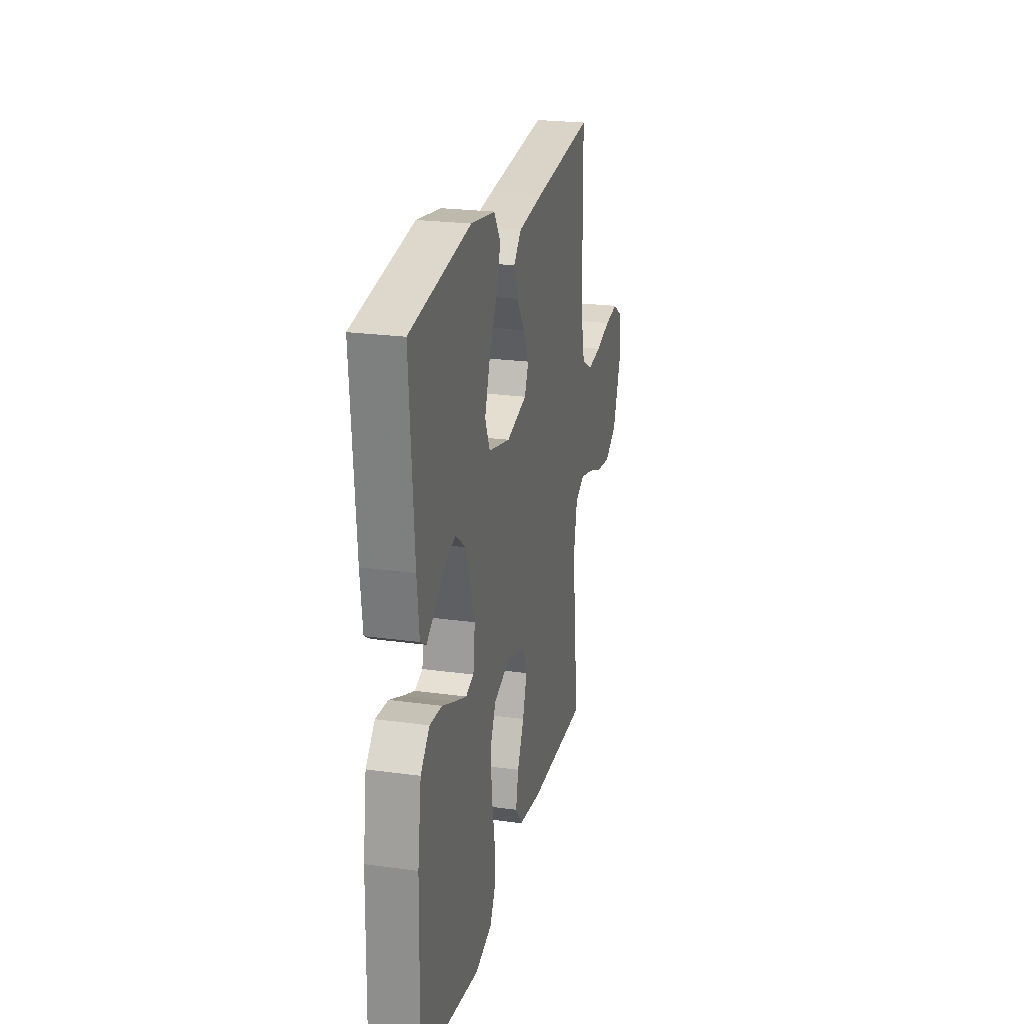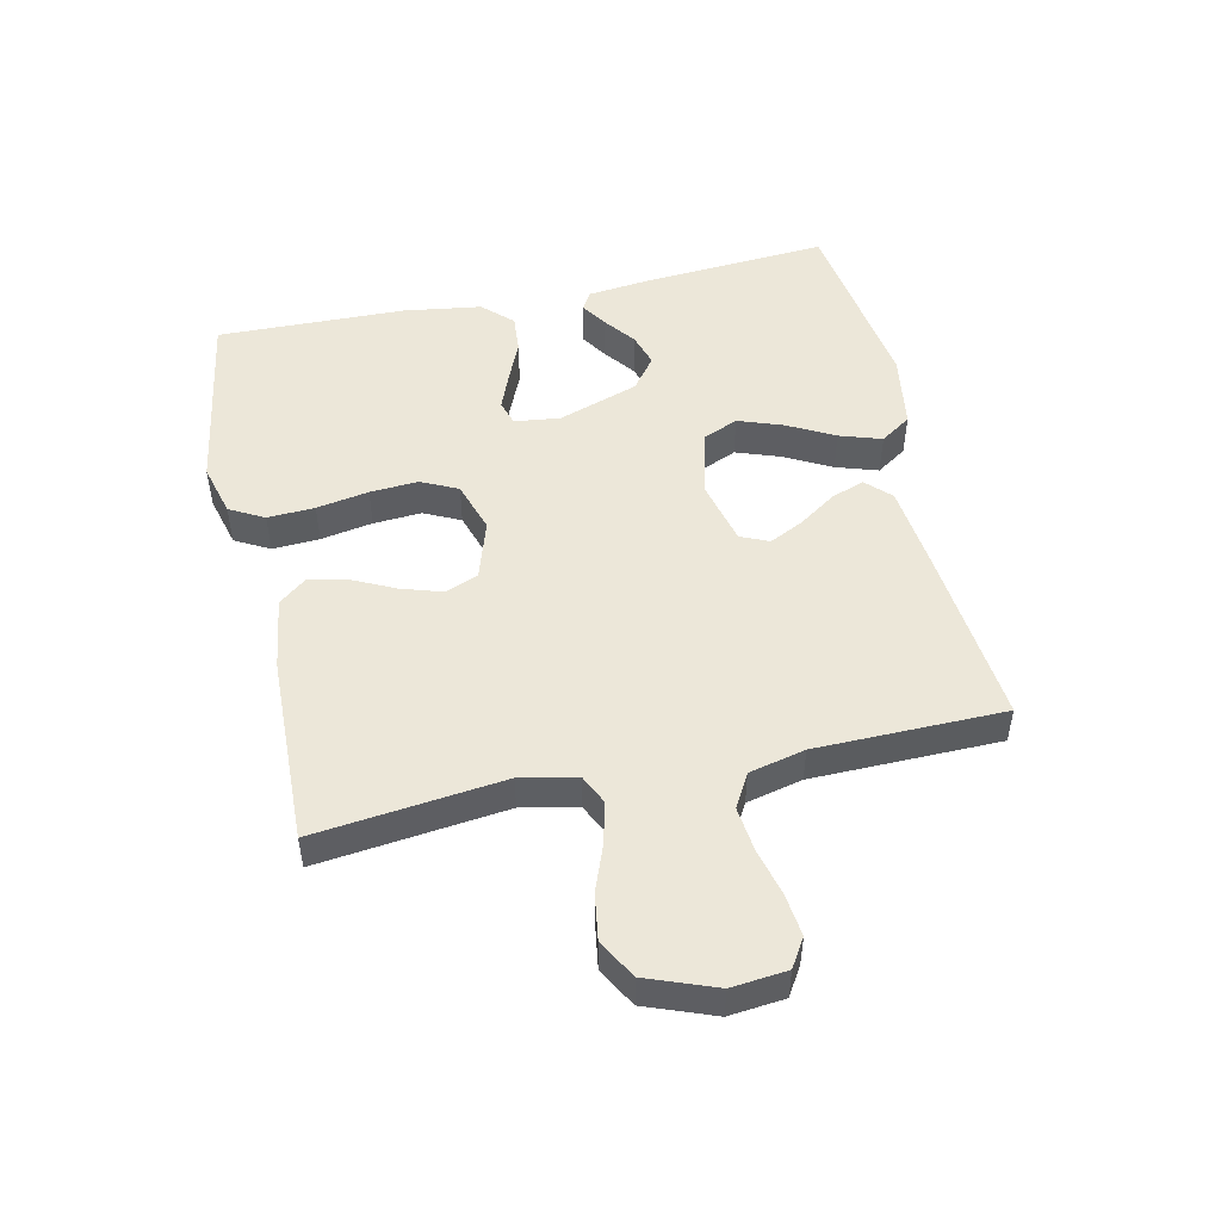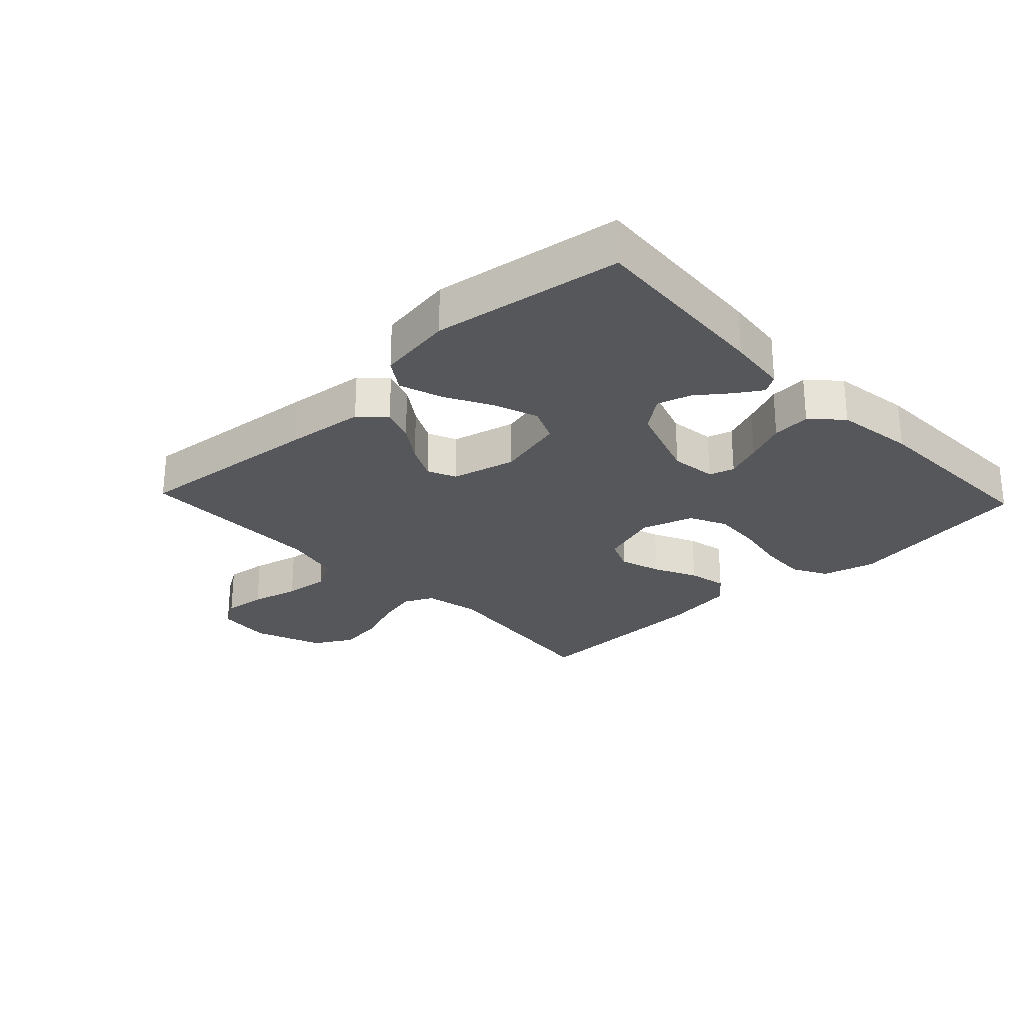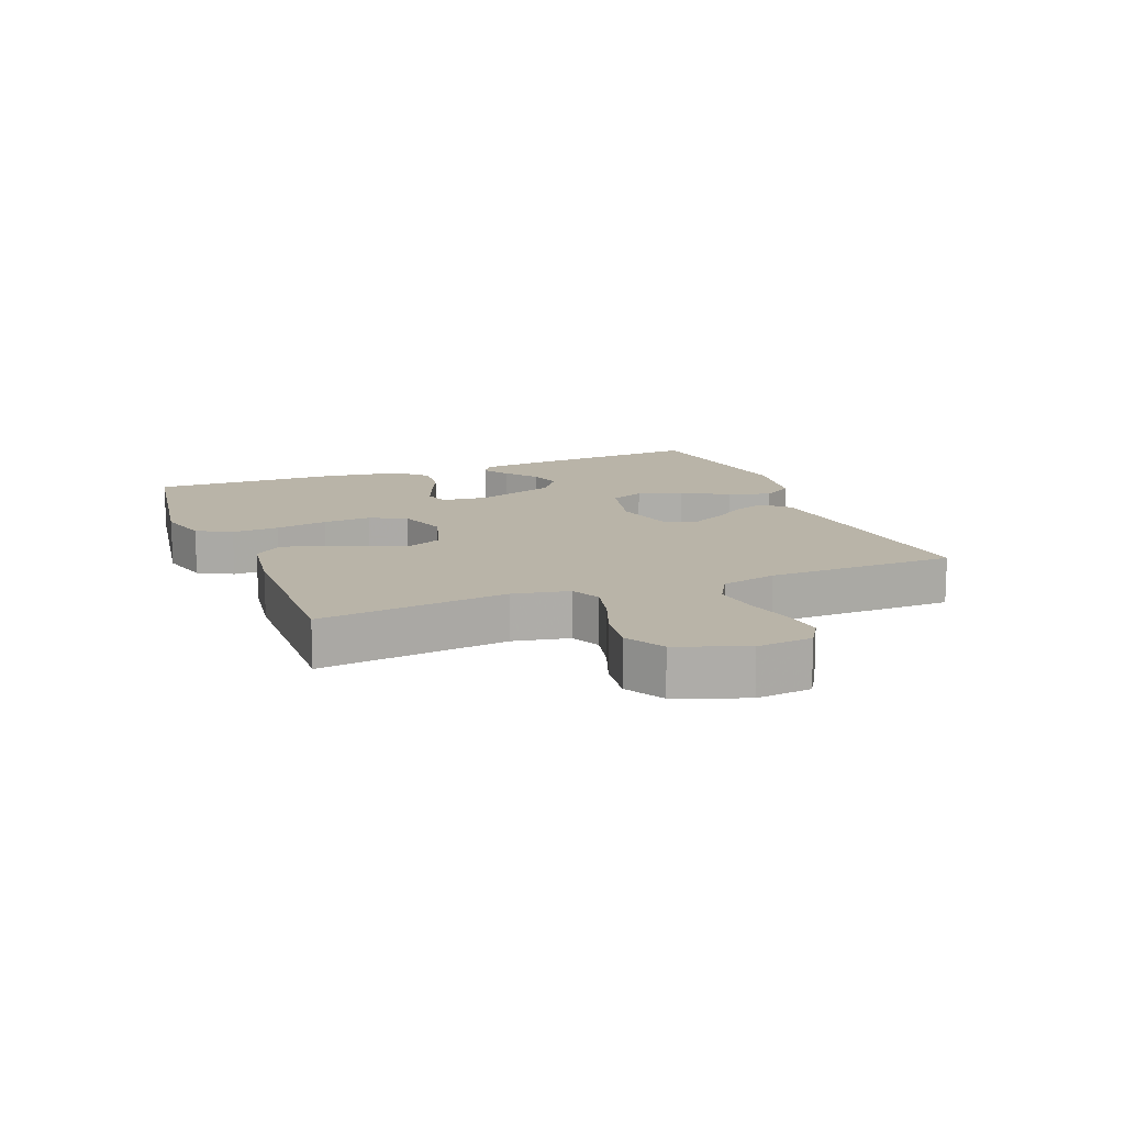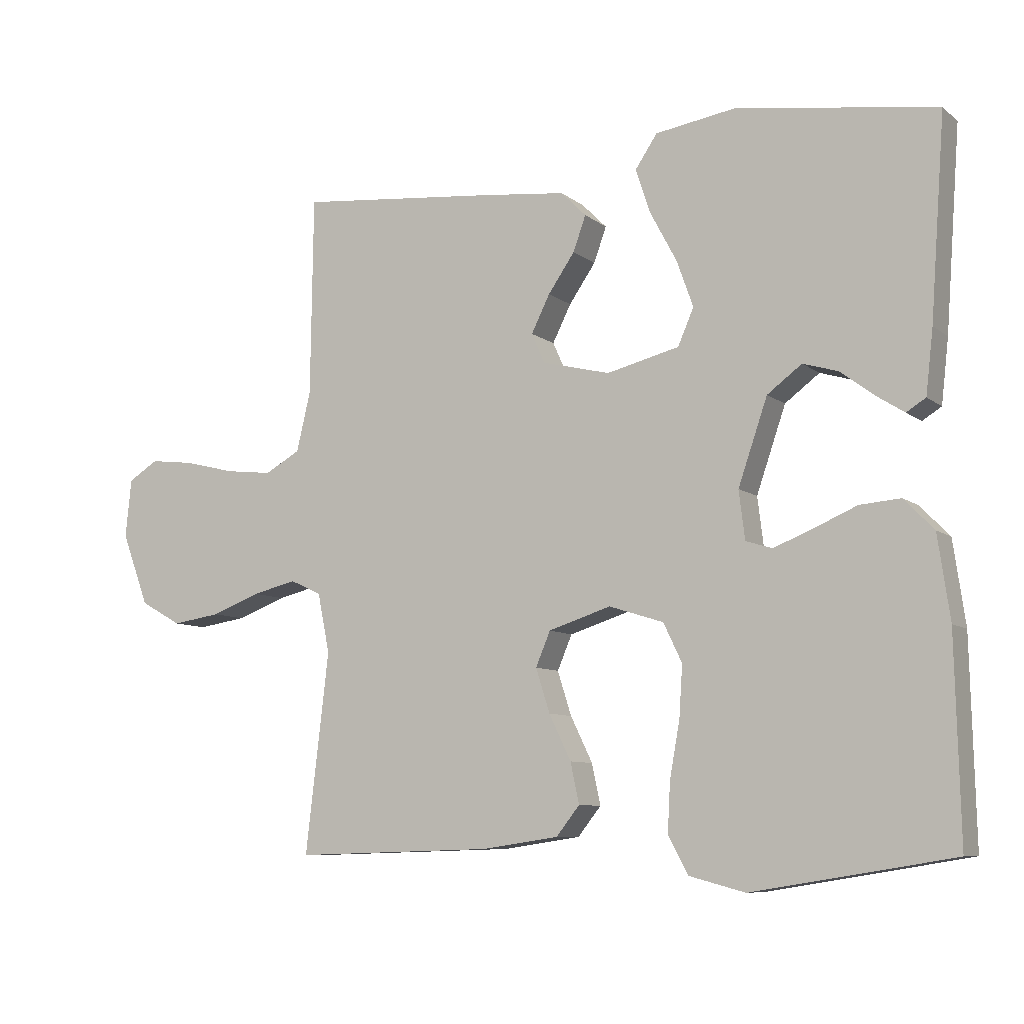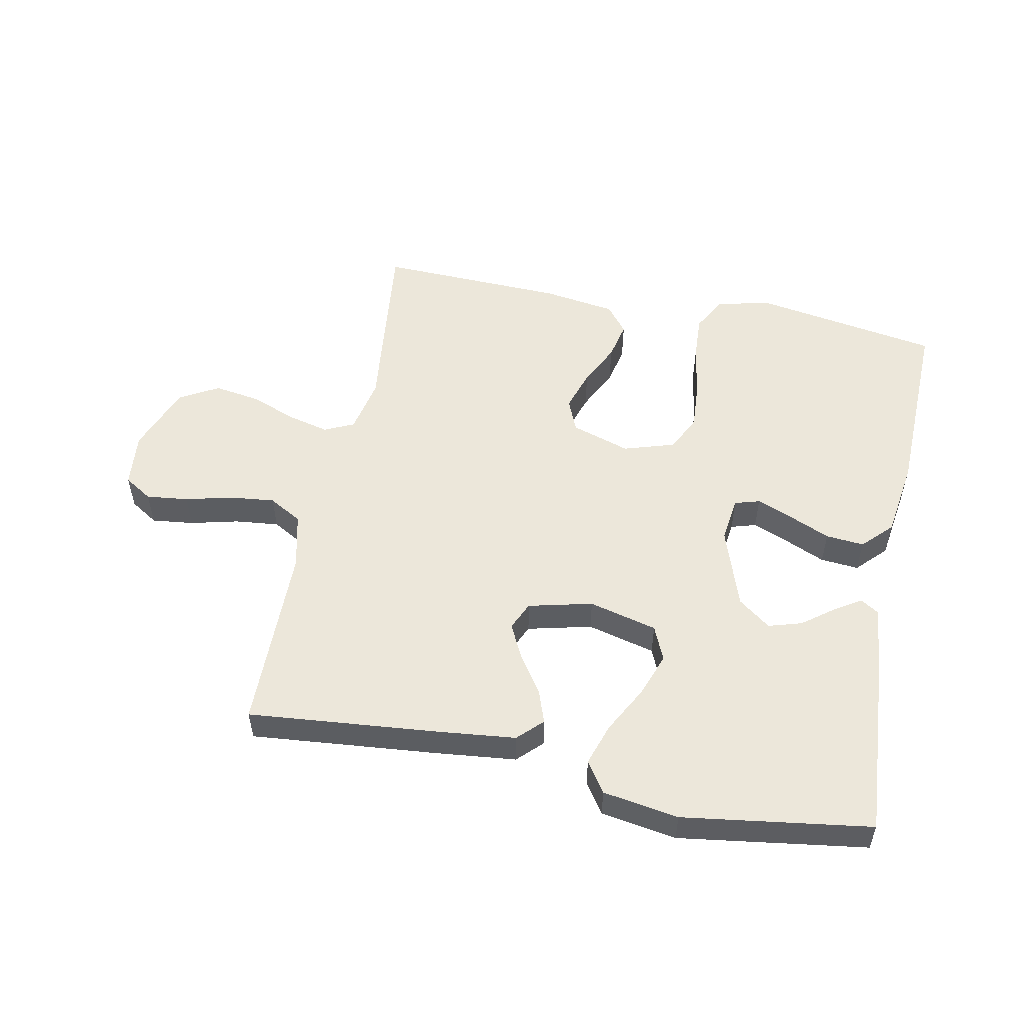
<metadata>
{"format":"obj","ext":"obj","renderer":"f3d","projection":"perspective","resolution":1024,"background":"white","views":[{"elev":23.6,"azim":103.0,"up":"+Z"},{"elev":49.7,"azim":-102.4,"up":"+Y"},{"elev":-26.4,"azim":43.4,"up":"+Y"},{"elev":13.2,"azim":-111.7,"up":"+Y"},{"elev":-8.3,"azim":27.5,"up":"+Z"},{"elev":53.6,"azim":11.5,"up":"+Y"}]}
</metadata>
<code>
v -0.5 0.07 0.5
v -0.2 0.07 0.471
v -0.073 0.07 0.457
v -0.035 0.07 0.419
v -0.054 0.07 0.366
v -0.094 0.07 0.308
v -0.122 0.07 0.252
v -0.102 0.07 0.207
v 0 0.07 0.182
v 0.109 0.07 0.209
v 0.133 0.07 0.264
v 0.108 0.07 0.334
v 0.068 0.07 0.409
v 0.046 0.07 0.476
v 0.079 0.07 0.525
v 0.2 0.07 0.544
v 0.5 0.07 0.5
v 0.478 0.07 0.2
v 0.467 0.07 0.104
v 0.438 0.07 0.086
v 0.396 0.07 0.113
v 0.346 0.07 0.151
v 0.293 0.07 0.167
v 0.241 0.07 0.128
v 0.197 0.07 0
v 0.206 0.07 -0.073
v 0.246 0.07 -0.085
v 0.304 0.07 -0.062
v 0.369 0.07 -0.034
v 0.43 0.07 -0.029
v 0.475 0.07 -0.075
v 0.493 0.07 -0.2
v 0.5 0.07 -0.5
v 0.2 0.07 -0.549
v 0.116 0.07 -0.527
v 0.086 0.07 -0.472
v 0.09 0.07 -0.397
v 0.105 0.07 -0.314
v 0.11 0.07 -0.237
v 0.082 0.07 -0.179
v 0 0.07 -0.153
v -0.094 0.07 -0.183
v -0.116 0.07 -0.235
v -0.095 0.07 -0.301
v -0.062 0.07 -0.369
v -0.049 0.07 -0.43
v -0.084 0.07 -0.474
v -0.2 0.07 -0.491
v -0.5 0.07 -0.5
v -0.465 0.07 -0.2
v -0.483 0.07 -0.111
v -0.53 0.07 -0.089
v -0.596 0.07 -0.105
v -0.67 0.07 -0.133
v -0.743 0.07 -0.144
v -0.805 0.07 -0.109
v -0.846 0.07 0
v -0.837 0.07 0.088
v -0.792 0.07 0.116
v -0.725 0.07 0.108
v -0.649 0.07 0.089
v -0.578 0.07 0.081
v -0.525 0.07 0.111
v -0.504 0.07 0.2
v -0.5 0 0.5
v -0.2 0 0.471
v -0.073 0 0.457
v -0.035 0 0.419
v -0.054 0 0.366
v -0.094 0 0.308
v -0.122 0 0.252
v -0.102 0 0.207
v 0 0 0.182
v 0.109 0 0.209
v 0.133 0 0.264
v 0.108 0 0.334
v 0.068 0 0.409
v 0.046 0 0.476
v 0.079 0 0.525
v 0.2 0 0.544
v 0.5 0 0.5
v 0.478 0 0.2
v 0.467 0 0.104
v 0.438 0 0.086
v 0.396 0 0.113
v 0.346 0 0.151
v 0.293 0 0.167
v 0.241 0 0.128
v 0.197 0 0
v 0.206 0 -0.073
v 0.246 0 -0.085
v 0.304 0 -0.062
v 0.369 0 -0.034
v 0.43 0 -0.029
v 0.475 0 -0.075
v 0.493 0 -0.2
v 0.5 0 -0.5
v 0.2 0 -0.549
v 0.116 0 -0.527
v 0.086 0 -0.472
v 0.09 0 -0.397
v 0.105 0 -0.314
v 0.11 0 -0.237
v 0.082 0 -0.179
v 0 0 -0.153
v -0.094 0 -0.183
v -0.116 0 -0.235
v -0.095 0 -0.301
v -0.062 0 -0.369
v -0.049 0 -0.43
v -0.084 0 -0.474
v -0.2 0 -0.491
v -0.5 0 -0.5
v -0.465 0 -0.2
v -0.483 0 -0.111
v -0.53 0 -0.089
v -0.596 0 -0.105
v -0.67 0 -0.133
v -0.743 0 -0.144
v -0.805 0 -0.109
v -0.846 0 0
v -0.837 0 0.088
v -0.792 0 0.116
v -0.725 0 0.108
v -0.649 0 0.089
v -0.578 0 0.081
v -0.525 0 0.111
v -0.504 0 0.2
f 58 59 60 61
f 58 61 62
f 57 58 62
f 56 57 62
f 53 54 55 56
f 52 53 56 62
f 51 52 62 63
f 47 48 49 50
f 44 45 46 47
f 43 44 47 50
f 42 43 50 51
f 35 36 37 38
f 35 38 39
f 34 35 39
f 33 34 39
f 32 33 39 40
f 28 29 30 31
f 27 28 31 32
f 26 27 32 40
f 19 20 21 22
f 17 18 19 22
f 17 22 23
f 16 17 23 24
f 12 13 14 15
f 11 12 15 16
f 3 4 5 6
f 3 6 7
f 64 1 2 3
f 64 3 7
f 63 64 7 8
f 41 42 51 63
f 41 63 8 9
f 25 26 40 41
f 25 41 9 10
f 11 16 24 25
f 10 11 25
f 125 124 123 122
f 126 125 122
f 126 122 121
f 126 121 120
f 120 119 118 117
f 126 120 117 116
f 127 126 116 115
f 114 113 112 111
f 111 110 109 108
f 114 111 108 107
f 115 114 107 106
f 102 101 100 99
f 103 102 99
f 103 99 98
f 103 98 97
f 104 103 97 96
f 95 94 93 92
f 96 95 92 91
f 104 96 91 90
f 86 85 84 83
f 86 83 82 81
f 87 86 81
f 88 87 81 80
f 79 78 77 76
f 80 79 76 75
f 70 69 68 67
f 71 70 67
f 67 66 65 128
f 71 67 128
f 72 71 128 127
f 127 115 106 105
f 73 72 127 105
f 105 104 90 89
f 74 73 105 89
f 89 88 80 75
f 89 75 74
f 1 65 66 2
f 2 66 67 3
f 3 67 68 4
f 4 68 69 5
f 5 69 70 6
f 6 70 71 7
f 7 71 72 8
f 8 72 73 9
f 9 73 74 10
f 10 74 75 11
f 11 75 76 12
f 12 76 77 13
f 13 77 78 14
f 14 78 79 15
f 15 79 80 16
f 16 80 81 17
f 17 81 82 18
f 18 82 83 19
f 19 83 84 20
f 20 84 85 21
f 21 85 86 22
f 22 86 87 23
f 23 87 88 24
f 24 88 89 25
f 25 89 90 26
f 26 90 91 27
f 27 91 92 28
f 28 92 93 29
f 29 93 94 30
f 30 94 95 31
f 31 95 96 32
f 32 96 97 33
f 33 97 98 34
f 34 98 99 35
f 35 99 100 36
f 36 100 101 37
f 37 101 102 38
f 38 102 103 39
f 39 103 104 40
f 40 104 105 41
f 41 105 106 42
f 42 106 107 43
f 43 107 108 44
f 44 108 109 45
f 45 109 110 46
f 46 110 111 47
f 47 111 112 48
f 48 112 113 49
f 49 113 114 50
f 50 114 115 51
f 51 115 116 52
f 52 116 117 53
f 53 117 118 54
f 54 118 119 55
f 55 119 120 56
f 56 120 121 57
f 57 121 122 58
f 58 122 123 59
f 59 123 124 60
f 60 124 125 61
f 61 125 126 62
f 62 126 127 63
f 63 127 128 64
f 64 128 65 1

</code>
